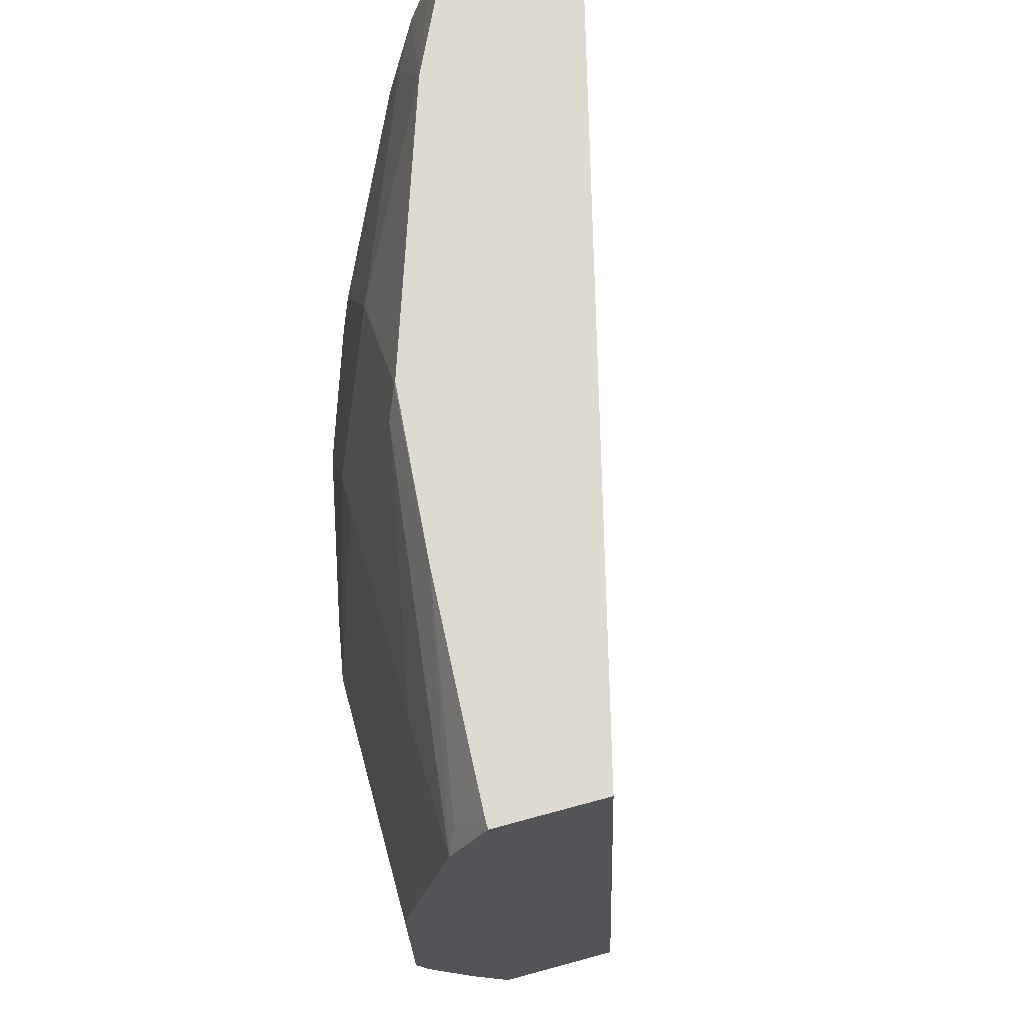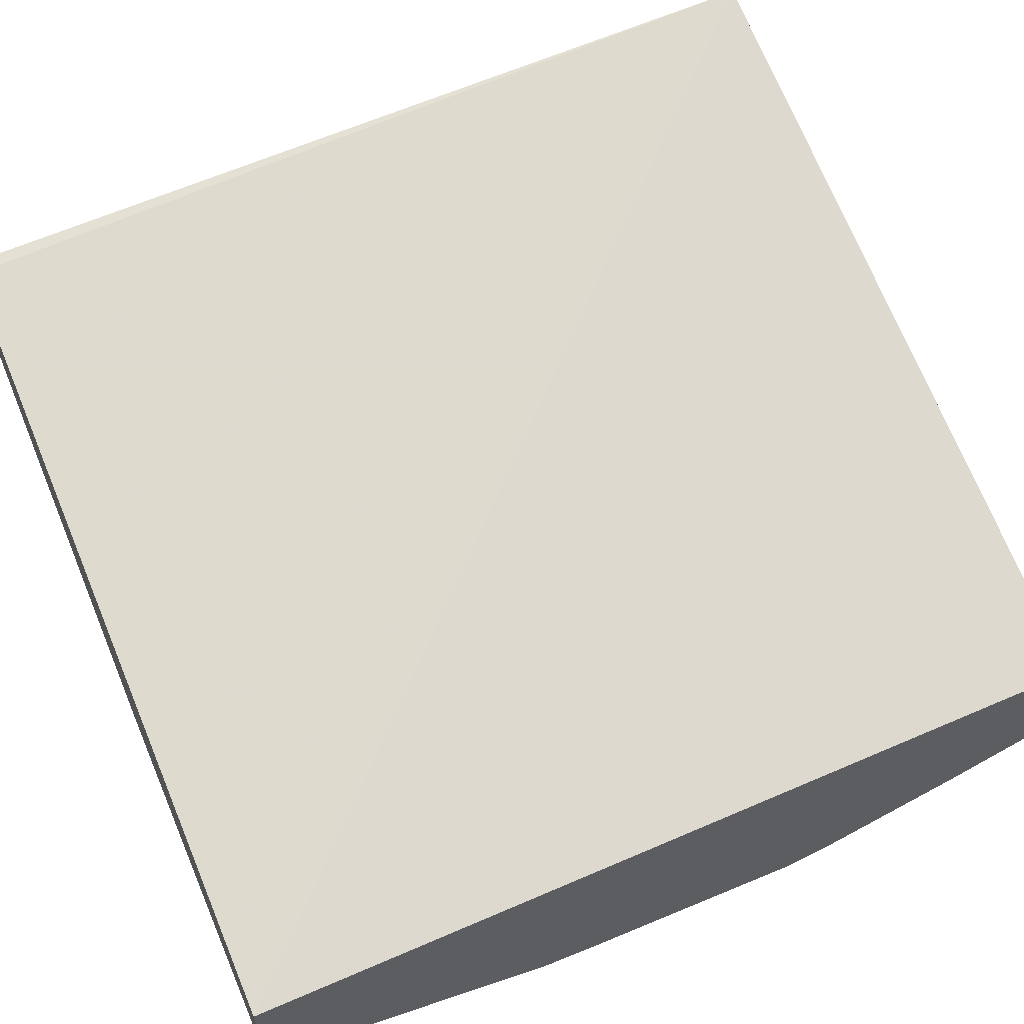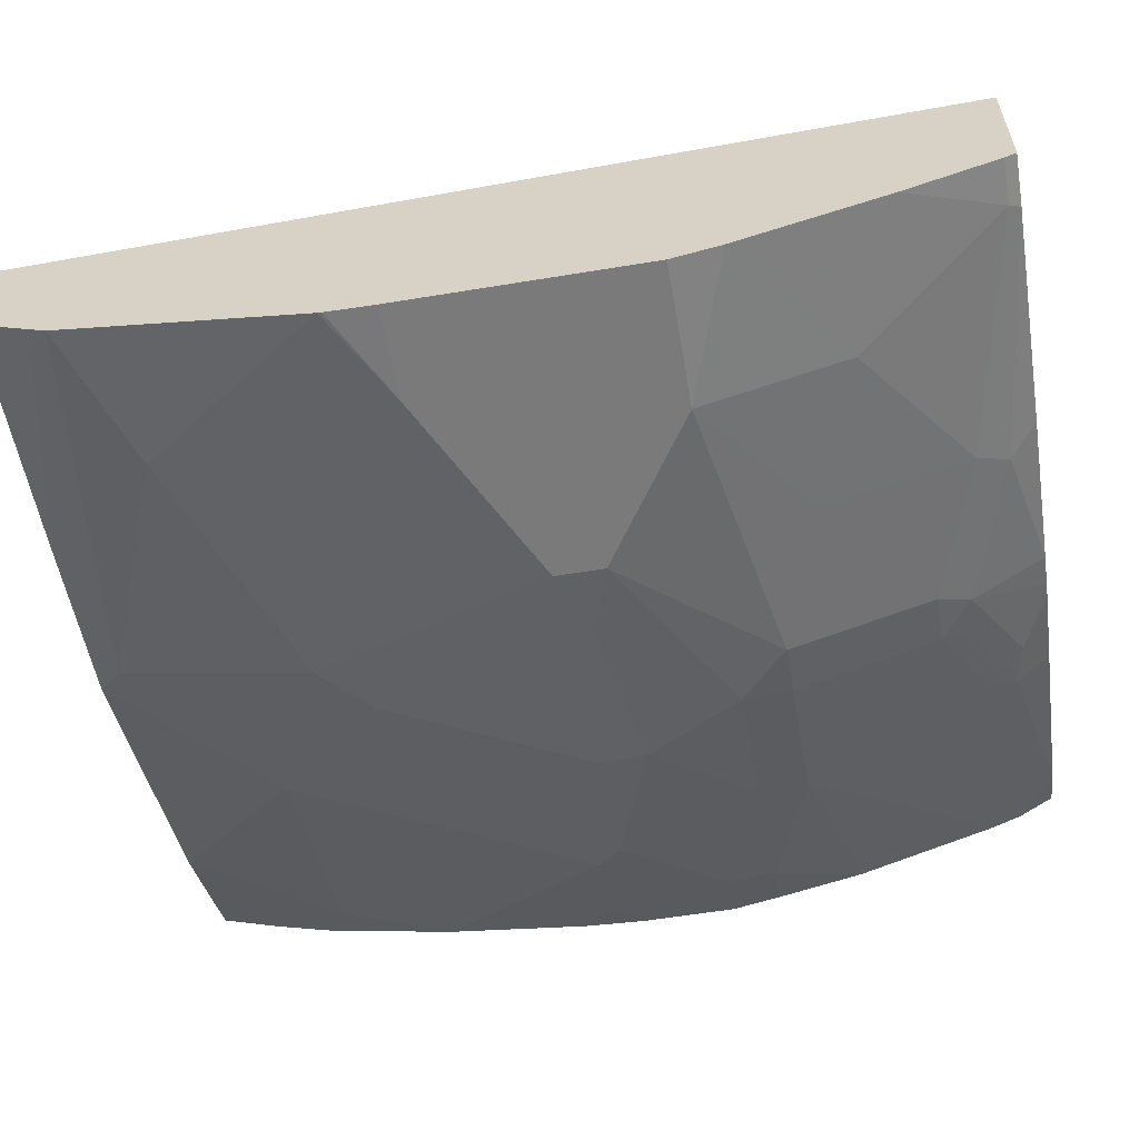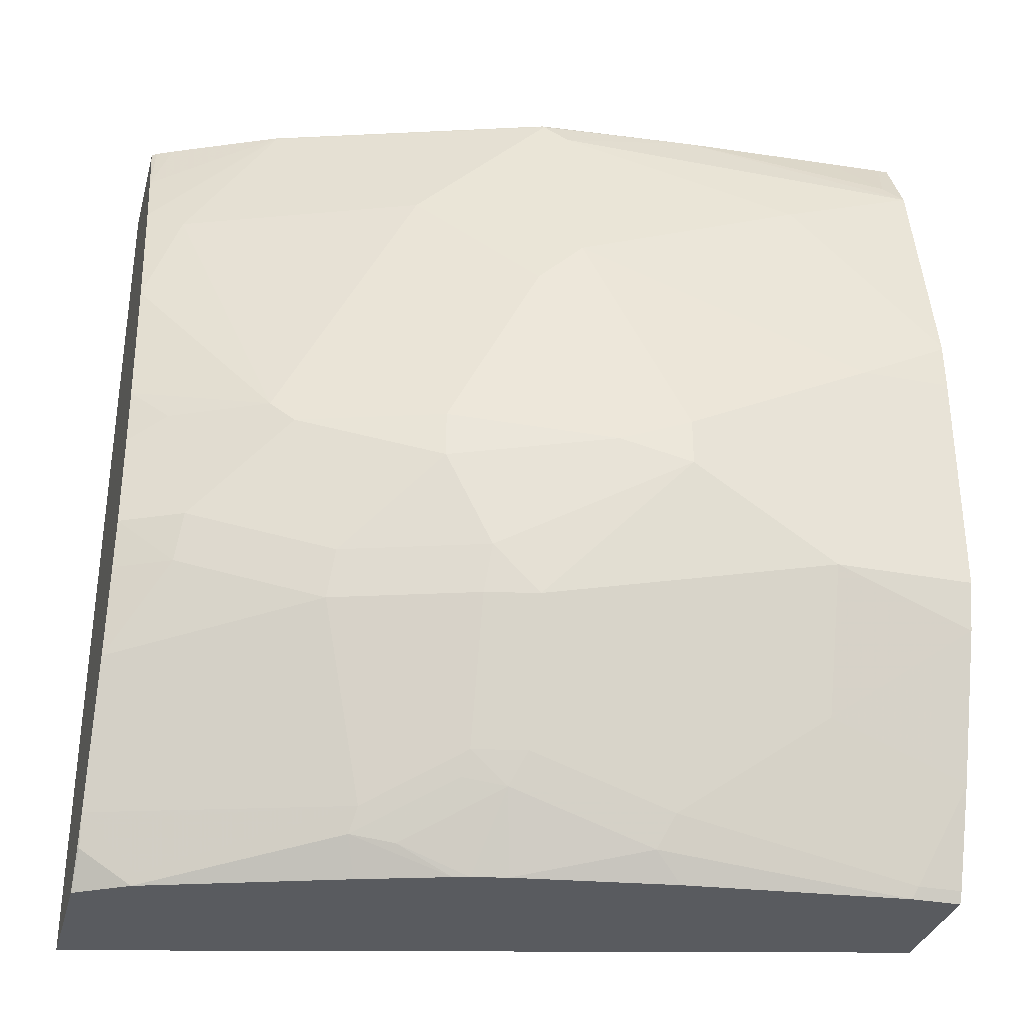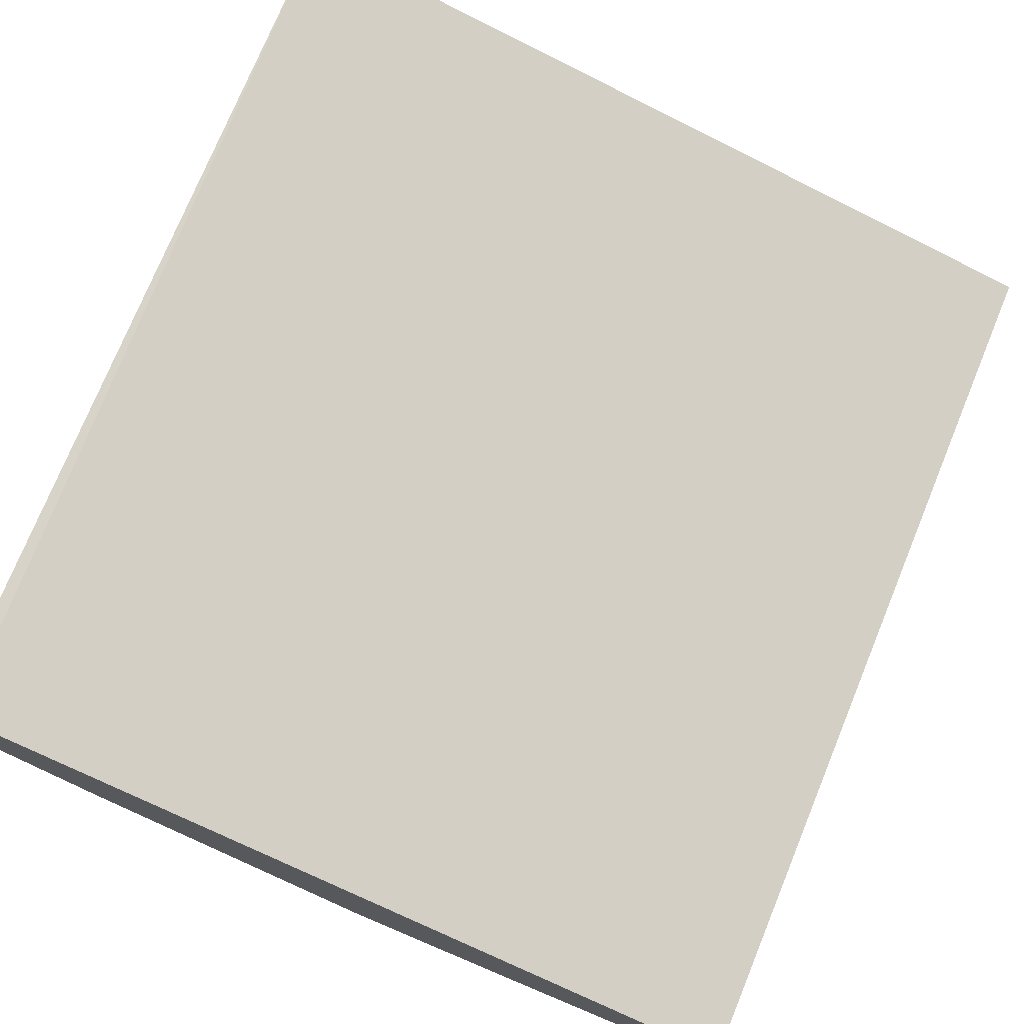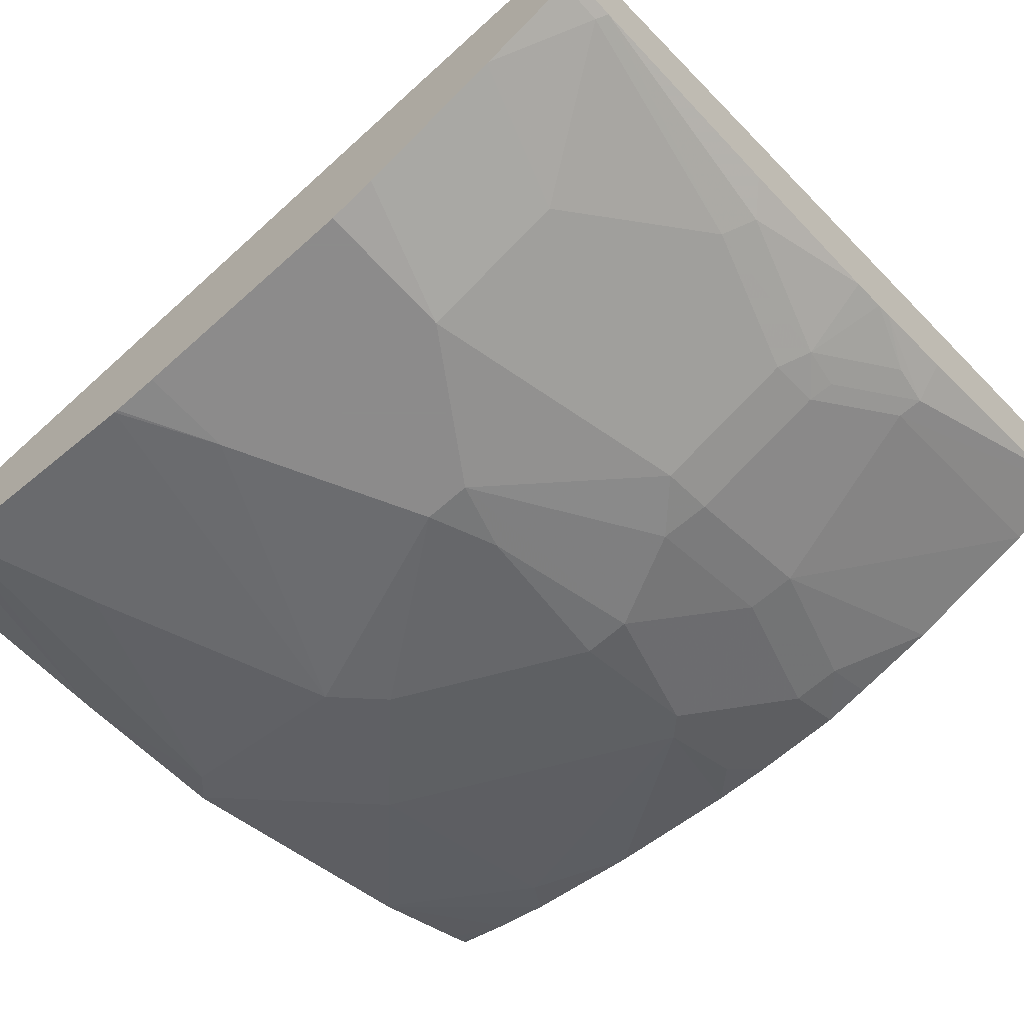
<metadata>
{"format":"obj","ext":"obj","renderer":"f3d","projection":"perspective","resolution":1024,"background":"white","views":[{"elev":70.8,"azim":-105.2,"up":"+Y"},{"elev":58.2,"azim":-113.4,"up":"+Z"},{"elev":-58.1,"azim":-80.3,"up":"+Z"},{"elev":-32.6,"azim":165.4,"up":"+Y"},{"elev":72.9,"azim":-157.6,"up":"+Z"},{"elev":-64.0,"azim":-47.8,"up":"+Z"}]}
</metadata>
<code>
v 0.001574 0.1628 -0.7407
v 0.001574 0.1628 -0.6926
v 0.001574 0.1672 -0.7428
v 0.02077 0.1628 -0.7407
v 0.01299 0.1628 -0.6896
v 0.001574 0.5114 -0.7057
v 0.01859 0.1672 -0.7428
v 0.001574 0.2037 -0.7567
v 0.1115 0.1857 -0.7428
v 0.1176 0.1734 -0.7367
v 0.1071 0.1628 -0.7314
v 0.01927 0.1628 -0.688
v 0.3157 0.5114 -0.6277
v 0.001574 0.5114 -0.7472
v 0.321 0.1628 -0.6118
v 0.05573 0.2229 -0.7614
v 0.001574 0.2043 -0.7569
v 0.1115 0.2414 -0.7614
v 0.1671 0.2043 -0.7428
v 0.1733 0.1919 -0.7367
v 0.1693 0.1628 -0.7221
v 0.321 0.5114 -0.627
v 0.00564 0.5114 -0.7472
v 0.001574 0.4844 -0.7606
v 0.321 0.1628 -0.6684
v 0.001574 0.26 -0.7755
v 0.05573 0.2786 -0.78
v 0.1671 0.26 -0.7614
v 0.188 0.2043 -0.7382
v 0.1904 0.195 -0.7336
v 0.2275 0.1764 -0.715
v 0.2105 0.1734 -0.7181
v 0.1829 0.1628 -0.7191
v 0.321 0.5114 -0.6759
v 0.009298 0.4921 -0.7568
v 0.02853 0.5114 -0.7461
v 0.09288 0.5114 -0.7428
v 0.1486 0.5014 -0.7428
v 0.05573 0.4643 -0.7614
v 0.001574 0.3916 -0.7792
v 0.3006 0.1628 -0.6803
v 0.3203 0.1764 -0.6779
v 0.321 0.177 -0.6776
v 0.001574 0.2786 -0.78
v 0.1115 0.3157 -0.78
v 0.1857 0.2786 -0.7614
v 0.188 0.26 -0.7568
v 0.2252 0.1857 -0.7196
v 0.2995 0.1672 -0.6825
v 0.2235 0.1628 -0.7065
v 0.1891 0.1628 -0.7175
v 0.321 0.4882 -0.6845
v 0.319 0.5114 -0.6773
v 0.1585 0.5114 -0.7377
v 0.1579 0.5107 -0.7382
v 0.195 0.4736 -0.7382
v 0.1486 0.4271 -0.7614
v 0.03716 0.3714 -0.78
v 0.001574 0.39 -0.7794
v 0.318 0.1857 -0.6825
v 0.321 0.1887 -0.6825
v 0.001574 0.3714 -0.78
v 0.1393 0.325 -0.7753
v 0.2043 0.3157 -0.7614
v 0.1115 0.3343 -0.78
v 0.2414 0.2786 -0.7428
v 0.2437 0.26 -0.7382
v 0.2252 0.2414 -0.7382
v 0.321 0.4643 -0.6921
v 0.2699 0.5114 -0.7006
v 0.3124 0.5114 -0.6806
v 0.2693 0.5107 -0.7011
v 0.2136 0.455 -0.7382
v 0.1671 0.4086 -0.7614
v 0.321 0.2444 -0.7011
v 0.2043 0.3343 -0.7614
v 0.26 0.3343 -0.7428
v 0.2995 0.2786 -0.7196
v 0.2971 0.2972 -0.7243
v 0.321 0.4139 -0.703
v 0.3064 0.455 -0.7011
v 0.2693 0.4364 -0.7196
v 0.2321 0.4178 -0.7382
v 0.321 0.2653 -0.7057
v 0.2693 0.3436 -0.7382
v 0.2848 0.3343 -0.7305
v 0.321 0.2972 -0.7123
v 0.321 0.2786 -0.7087
v 0.321 0.3582 -0.7107
v 0.2879 0.3993 -0.7196
v 0.3064 0.3436 -0.7196
v 0.321 0.3343 -0.7123
f 46 64 66
f 42 60 61
f 42 61 43
f 45 63 64
f 45 64 46
f 45 65 63
f 41 49 42
f 42 49 60
f 46 66 67
f 52 69 70
f 47 67 68
f 48 61 60
f 48 60 49
f 48 68 67
f 48 67 61
f 52 70 71
f 52 71 53
f 40 58 59
f 54 70 72
f 46 67 47
f 40 57 58
f 29 47 68
f 38 57 39
f 54 72 55
f 27 45 28
f 28 45 46
f 28 46 47
f 29 48 30
f 29 68 48
f 30 48 31
f 31 49 41
f 31 41 50
f 31 50 51
f 31 51 32
f 31 48 49
f 32 51 33
f 34 52 53
f 35 36 37
f 37 54 55
f 37 55 38
f 38 55 56
f 38 56 57
f 39 57 40
f 55 72 56
f 80 90 81
f 56 73 74
f 73 76 74
f 75 78 84
f 77 85 86
f 77 86 87
f 77 87 79
f 77 83 85
f 78 88 84
f 89 92 91
f 78 79 87
f 78 87 88
f 80 89 85
f 80 85 90
f 81 90 82
f 83 90 85
f 85 89 91
f 85 91 92
f 85 92 86
f 86 92 87
f 27 65 45
f 73 77 76
f 56 72 73
f 73 83 77
f 73 82 90
f 56 74 57
f 57 74 65
f 57 65 58
f 58 62 59
f 61 67 75
f 63 65 76
f 63 76 64
f 64 76 77
f 64 77 66
f 65 74 76
f 66 78 67
f 66 77 79
f 66 79 78
f 67 78 75
f 69 80 81
f 69 81 72
f 69 72 70
f 72 81 73
f 73 81 82
f 73 90 83
f 27 58 65
f 1 3 7
f 27 44 62
f 2 5 6
f 3 8 7
f 4 7 9
f 4 9 10
f 4 10 11
f 5 12 6
f 6 13 22
f 6 22 34
f 1 5 2
f 6 34 53
f 6 71 70
f 6 70 54
f 6 54 37
f 6 37 36
f 6 36 23
f 6 23 14
f 6 12 15
f 6 15 13
f 6 53 71
f 1 12 5
f 1 25 15
f 1 41 25
f 27 62 58
f 1 2 6
f 1 6 14
f 1 14 24
f 1 24 40
f 1 40 59
f 1 59 62
f 1 62 44
f 1 44 26
f 1 26 17
f 1 17 8
f 1 8 3
f 1 7 4
f 1 4 11
f 1 11 21
f 1 21 33
f 1 33 51
f 1 51 50
f 1 50 41
f 7 8 16
f 7 16 9
f 1 15 12
f 9 16 27
f 16 26 27
f 18 27 28
f 19 29 20
f 19 28 47
f 19 47 29
f 20 29 30
f 20 30 31
f 20 32 33
f 20 33 21
f 23 35 24
f 23 36 35
f 24 35 37
f 24 37 38
f 24 38 39
f 24 39 40
f 25 41 42
f 25 42 43
f 8 17 16
f 26 44 27
f 16 17 26
f 15 34 22
f 20 31 32
f 15 52 34
f 9 27 18
f 9 18 28
f 9 28 19
f 9 19 20
f 9 20 10
f 10 21 11
f 13 15 22
f 14 23 24
f 15 25 43
f 15 43 61
f 10 20 21
f 15 75 84
f 15 84 88
f 15 88 87
f 15 87 92
f 15 92 89
f 15 89 80
f 15 61 75
f 15 80 69
f 15 69 52

</code>
